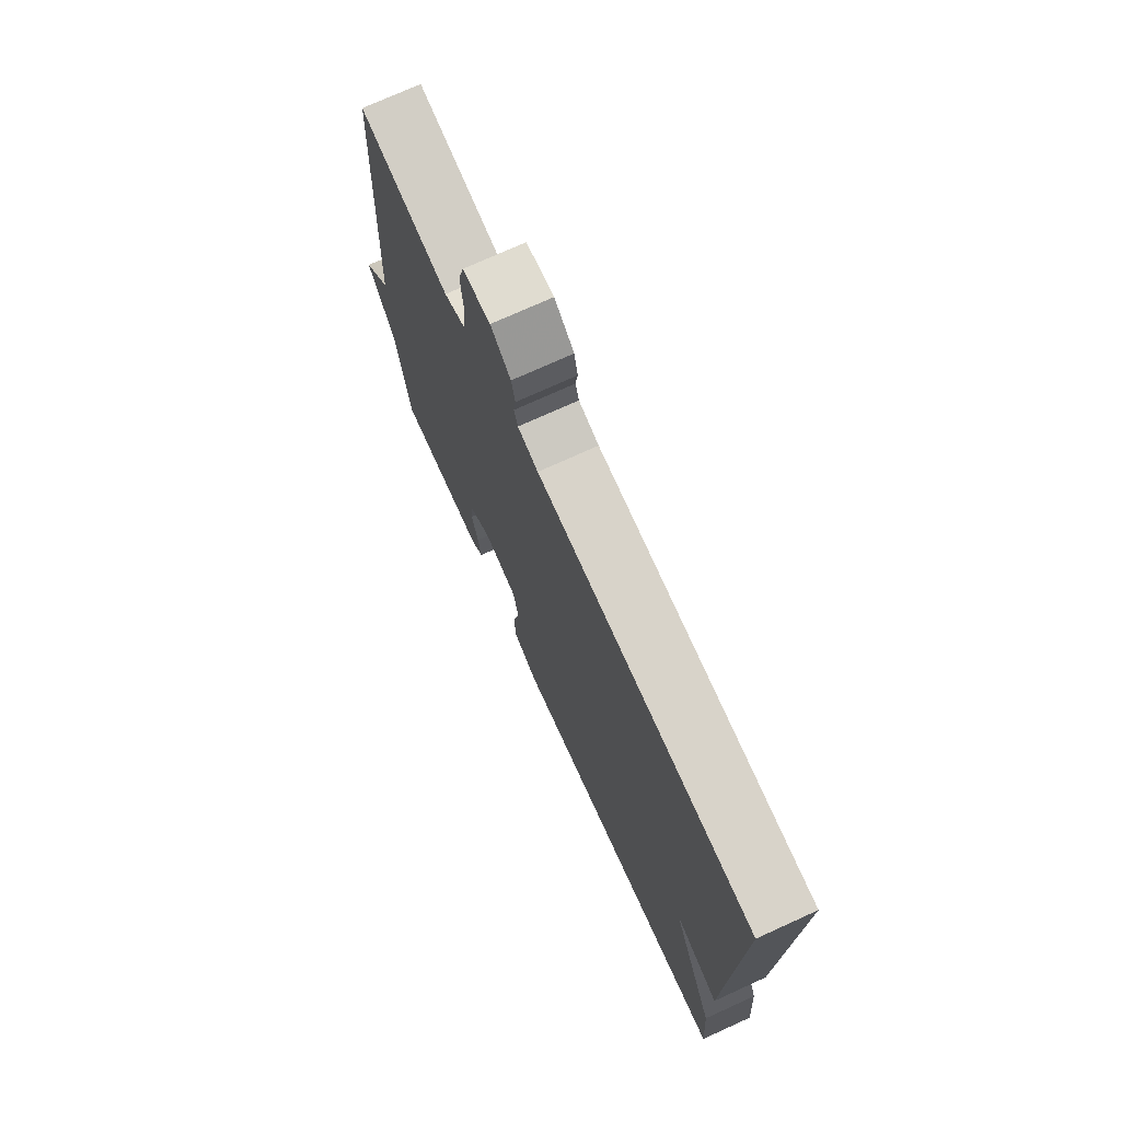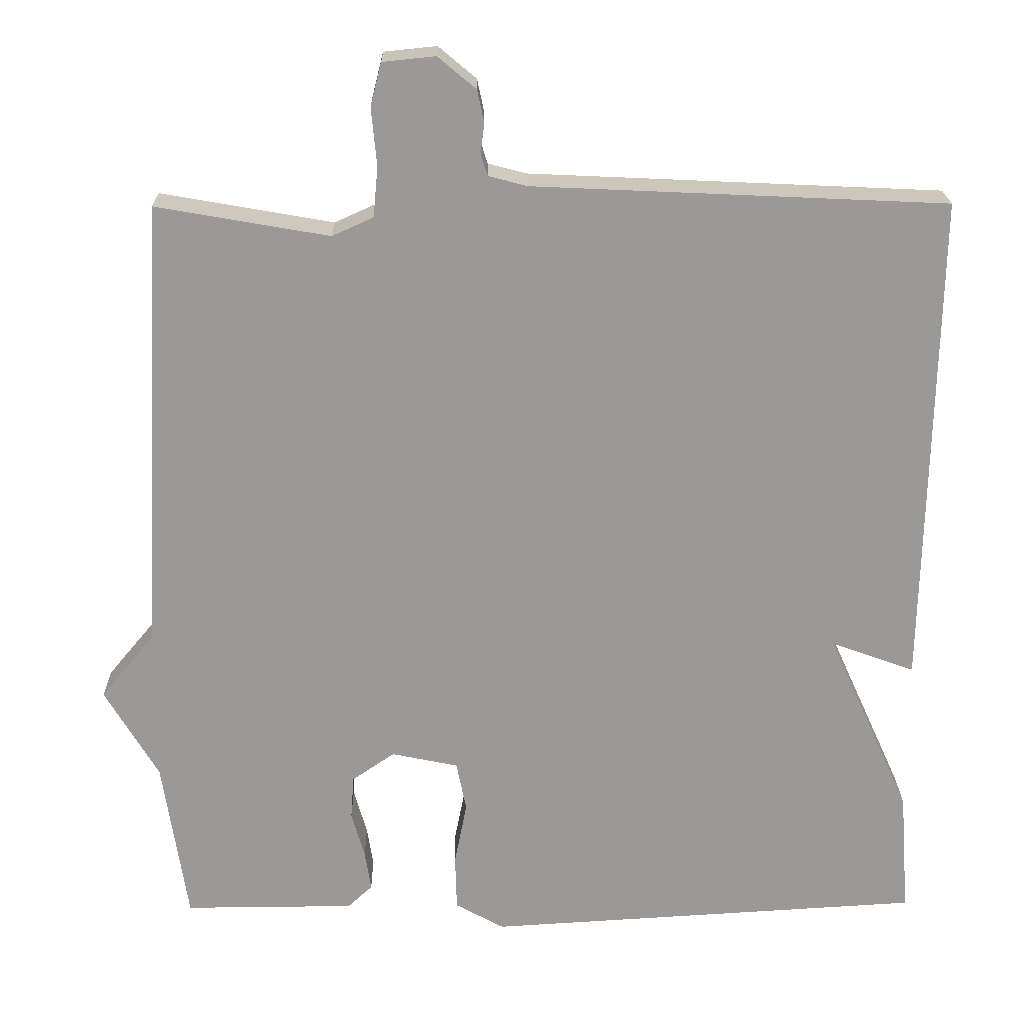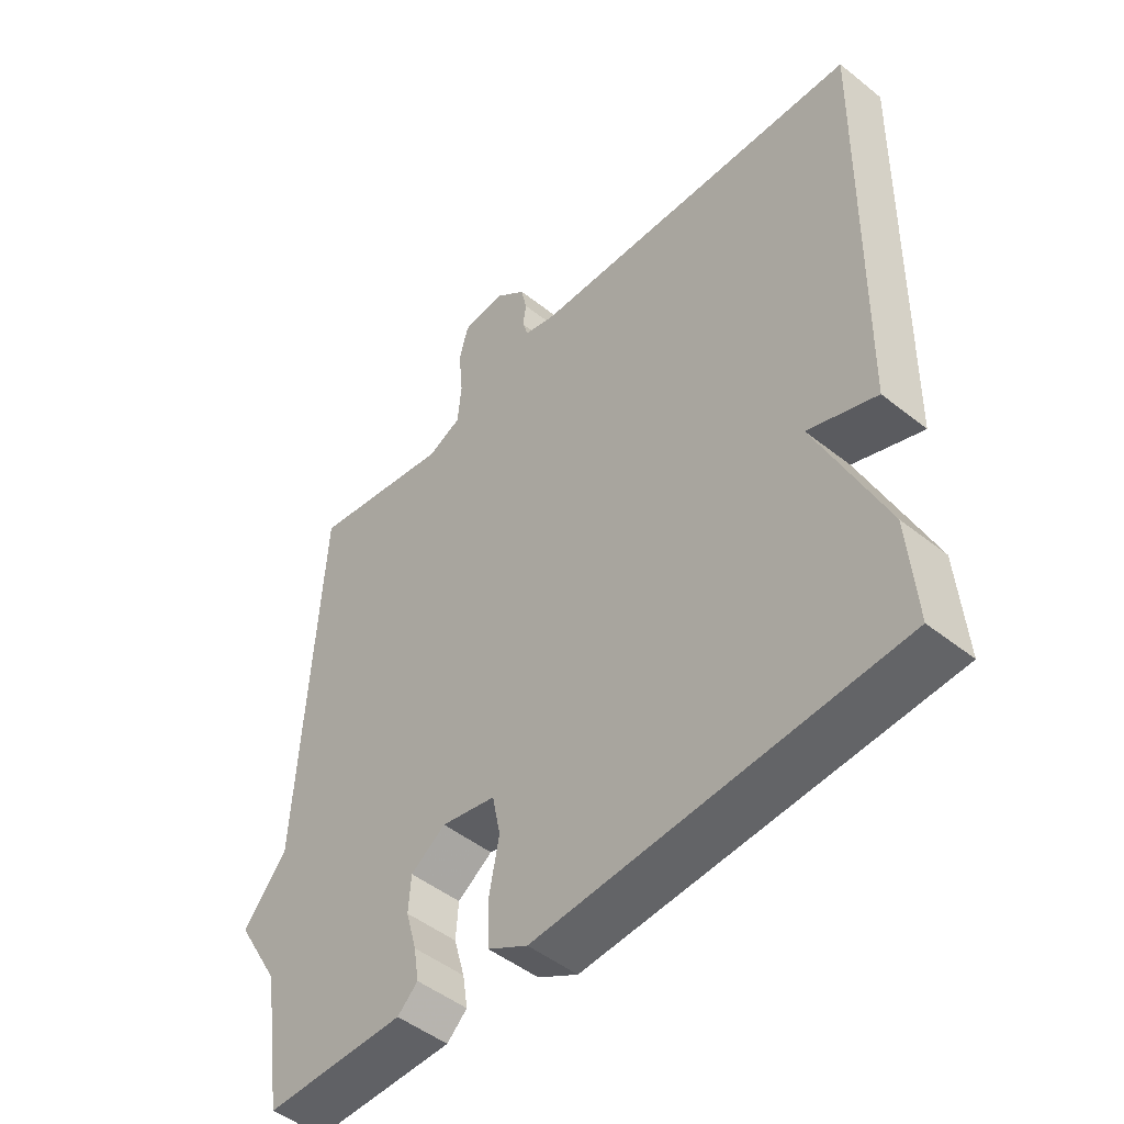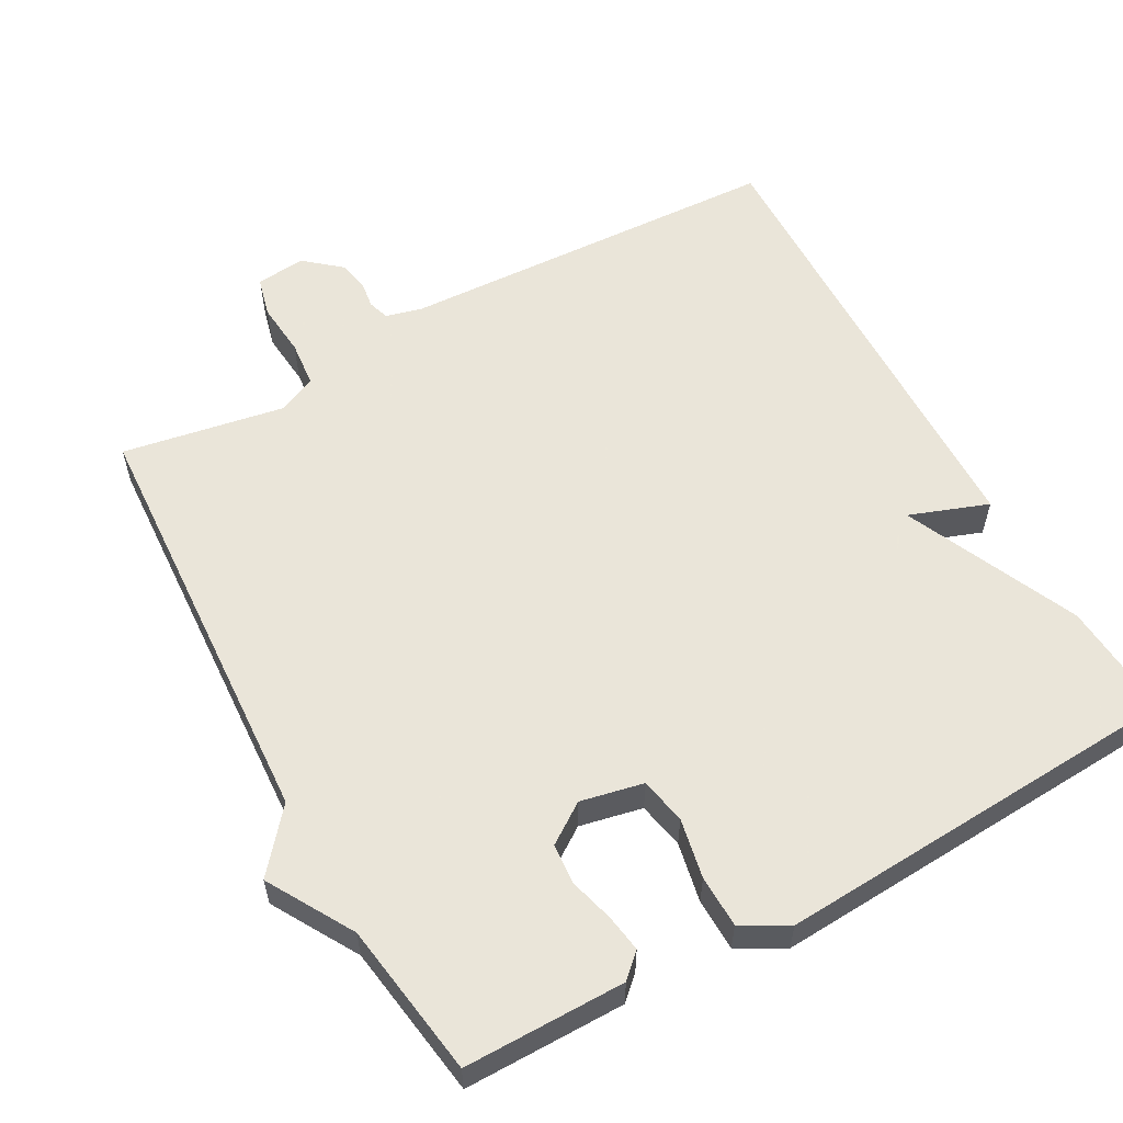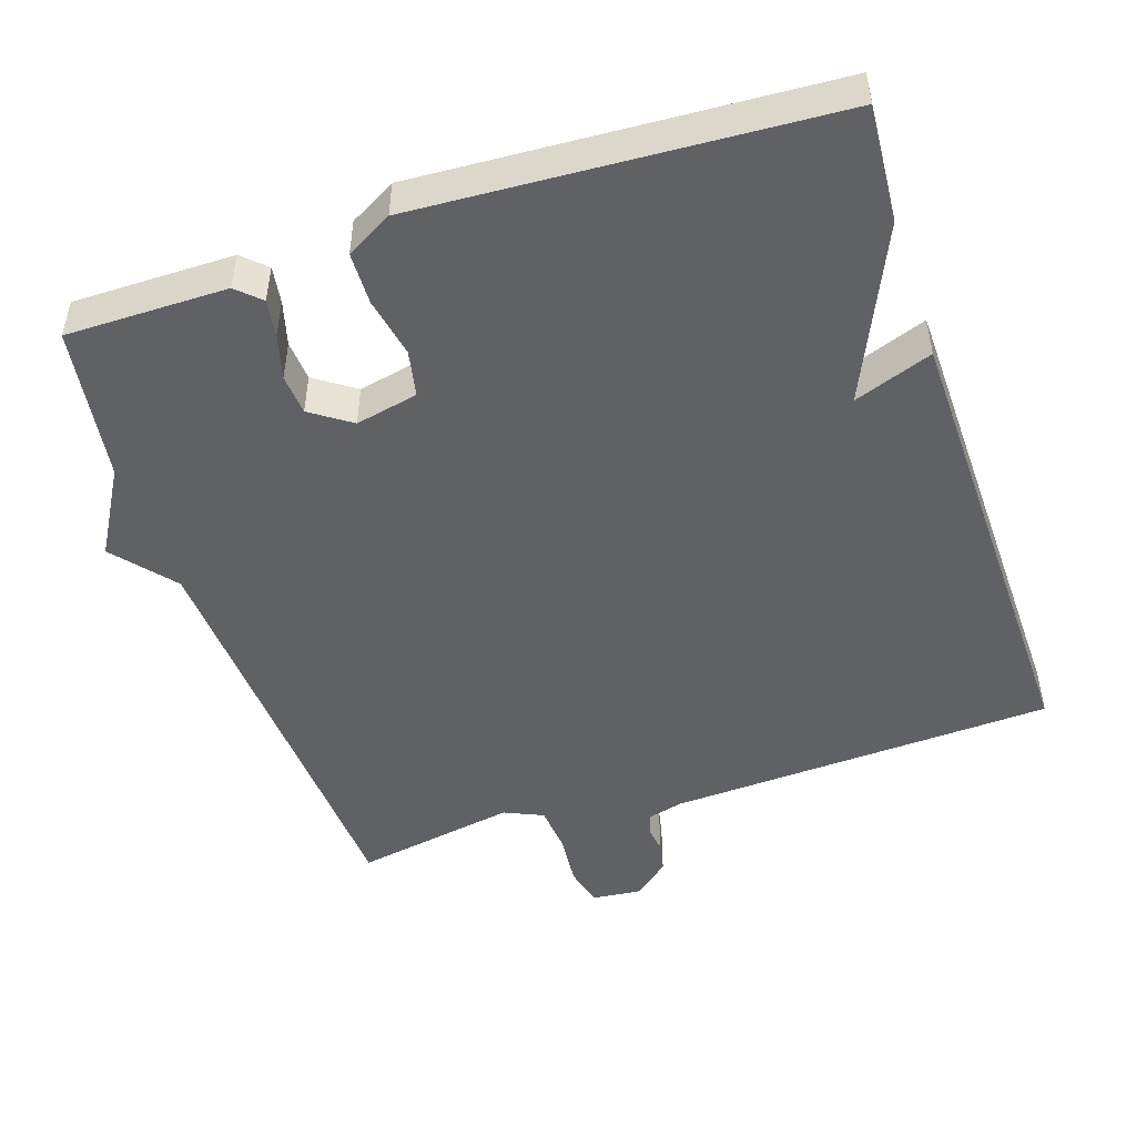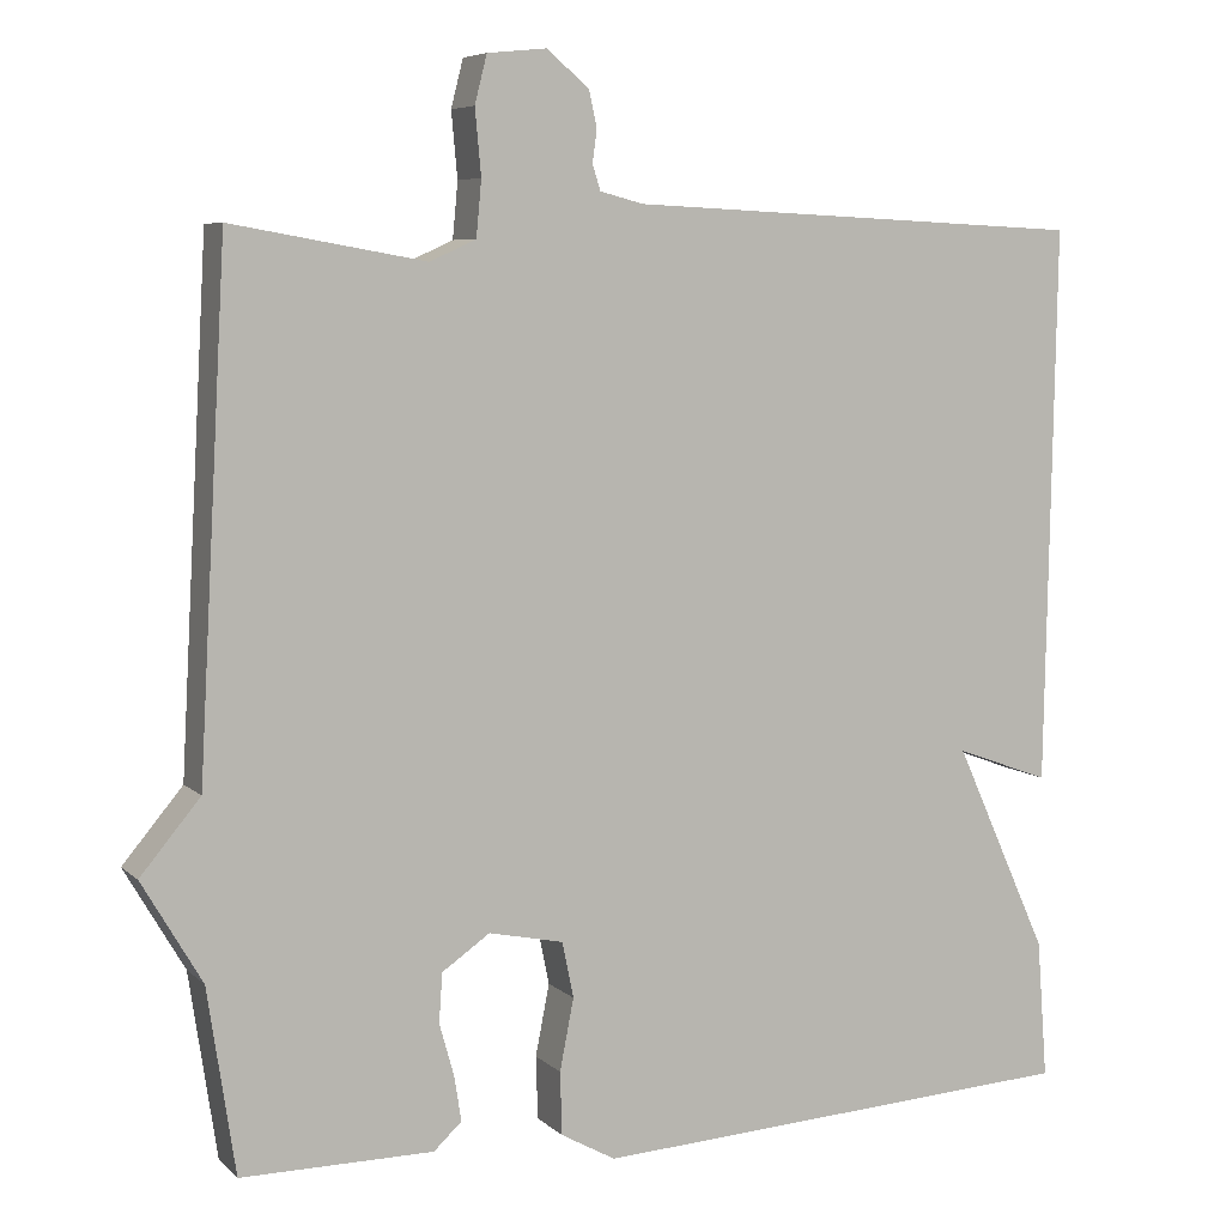
<metadata>
{"format":"obj","ext":"obj","renderer":"f3d","projection":"perspective","resolution":1024,"background":"white","views":[{"elev":74.0,"azim":-114.4,"up":"+Z"},{"elev":21.0,"azim":179.2,"up":"+Z"},{"elev":-48.4,"azim":-131.6,"up":"+Z"},{"elev":57.7,"azim":151.2,"up":"+Y"},{"elev":-48.6,"azim":-161.5,"up":"+Y"},{"elev":6.5,"azim":156.0,"up":"+Z"}]}
</metadata>
<code>
v -0.5 0.07 -0.5
v -0.488 0.07 -0.341
v -0.38 0.07 -0.102
v -0.488 0.07 -0.141
v -0.5 0.07 0.5
v 0.031 0.07 0.524
v 0.081 0.07 0.537
v 0.09 0.07 0.566
v 0.085 0.07 0.603
v 0.094 0.07 0.645
v 0.143 0.07 0.686
v 0.211 0.07 0.679
v 0.225 0.07 0.624
v 0.218 0.07 0.549
v 0.224 0.07 0.485
v 0.277 0.07 0.461
v 0.5 0.07 0.5
v 0.532 0.07 -0.088
v 0.601 0.07 -0.171
v 0.532 0.07 -0.288
v 0.5 0.07 -0.5
v 0.279 0.07 -0.499
v 0.247 0.07 -0.469
v 0.255 0.07 -0.418
v 0.272 0.07 -0.357
v 0.268 0.07 -0.301
v 0.213 0.07 -0.263
v 0.127 0.07 -0.281
v 0.114 0.07 -0.345
v 0.13 0.07 -0.427
v 0.128 0.07 -0.499
v 0.065 0.07 -0.534
v -0.5 0 -0.5
v -0.488 0 -0.341
v -0.38 0 -0.102
v -0.488 0 -0.141
v -0.5 0 0.5
v 0.031 0 0.524
v 0.081 0 0.537
v 0.09 0 0.566
v 0.085 0 0.603
v 0.094 0 0.645
v 0.143 0 0.686
v 0.211 0 0.679
v 0.225 0 0.624
v 0.218 0 0.549
v 0.224 0 0.485
v 0.277 0 0.461
v 0.5 0 0.5
v 0.532 0 -0.088
v 0.601 0 -0.171
v 0.532 0 -0.288
v 0.5 0 -0.5
v 0.279 0 -0.499
v 0.247 0 -0.469
v 0.255 0 -0.418
v 0.272 0 -0.357
v 0.268 0 -0.301
v 0.213 0 -0.263
v 0.127 0 -0.281
v 0.114 0 -0.345
v 0.13 0 -0.427
v 0.128 0 -0.499
v 0.065 0 -0.534
f 1 2 3
f 32 1 3
f 31 32 3
f 30 31 3
f 29 30 3
f 28 29 3
f 27 28 3
f 23 24 25
f 22 23 25
f 21 22 25
f 20 21 25
f 20 25 26
f 19 20 26
f 18 19 26
f 18 26 27
f 17 18 27
f 16 17 27
f 12 13 14
f 11 12 14
f 10 11 14
f 9 10 14
f 8 9 14
f 7 8 14 15
f 16 27 3
f 15 16 3
f 7 15 3
f 6 7 3
f 3 4 5 6
f 35 34 33
f 35 33 64
f 35 64 63
f 35 63 62
f 35 62 61
f 35 61 60
f 35 60 59
f 57 56 55
f 57 55 54
f 57 54 53
f 57 53 52
f 58 57 52
f 58 52 51
f 58 51 50
f 59 58 50
f 59 50 49
f 59 49 48
f 46 45 44
f 46 44 43
f 46 43 42
f 46 42 41
f 46 41 40
f 47 46 40 39
f 35 59 48
f 35 48 47
f 35 47 39
f 35 39 38
f 38 37 36 35
f 1 33 34 2
f 2 34 35 3
f 3 35 36 4
f 4 36 37 5
f 5 37 38 6
f 6 38 39 7
f 7 39 40 8
f 8 40 41 9
f 9 41 42 10
f 10 42 43 11
f 11 43 44 12
f 12 44 45 13
f 13 45 46 14
f 14 46 47 15
f 15 47 48 16
f 16 48 49 17
f 17 49 50 18
f 18 50 51 19
f 19 51 52 20
f 20 52 53 21
f 21 53 54 22
f 22 54 55 23
f 23 55 56 24
f 24 56 57 25
f 25 57 58 26
f 26 58 59 27
f 27 59 60 28
f 28 60 61 29
f 29 61 62 30
f 30 62 63 31
f 31 63 64 32
f 32 64 33 1

</code>
